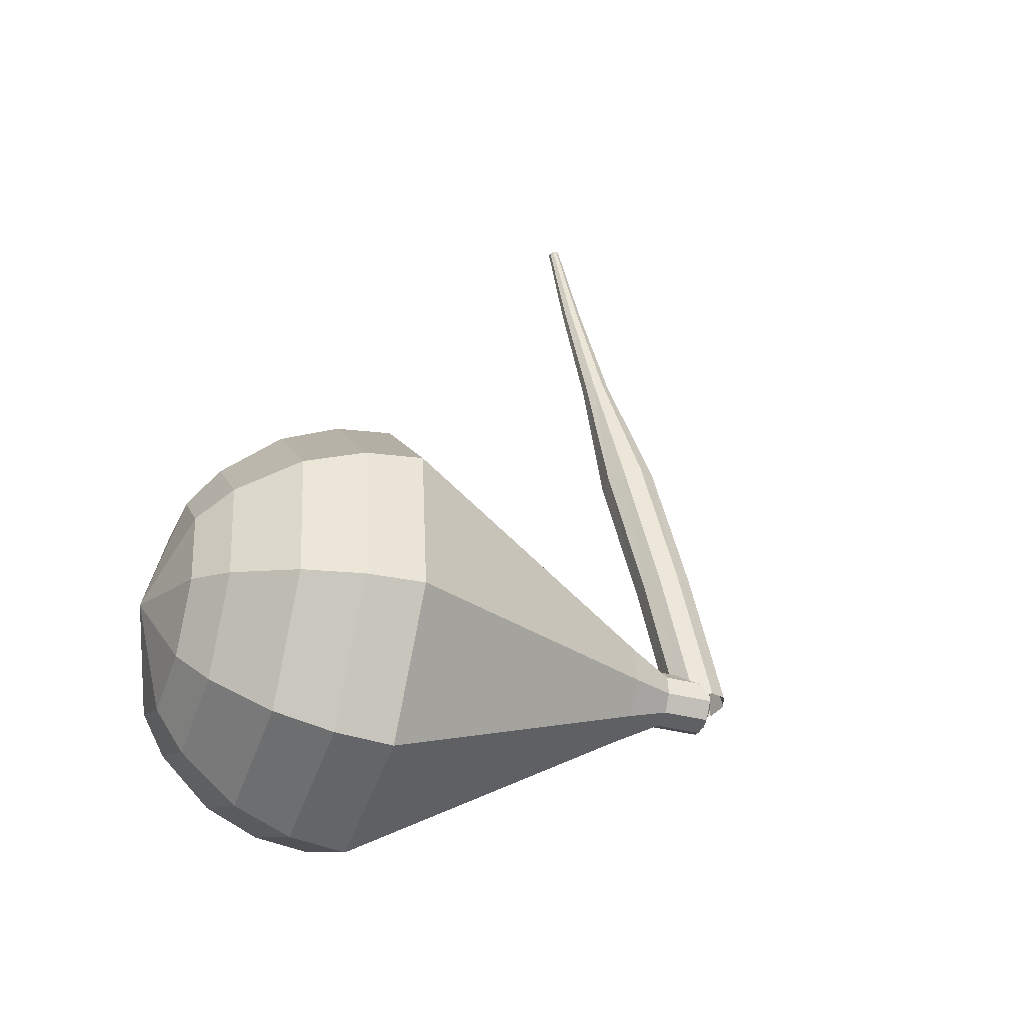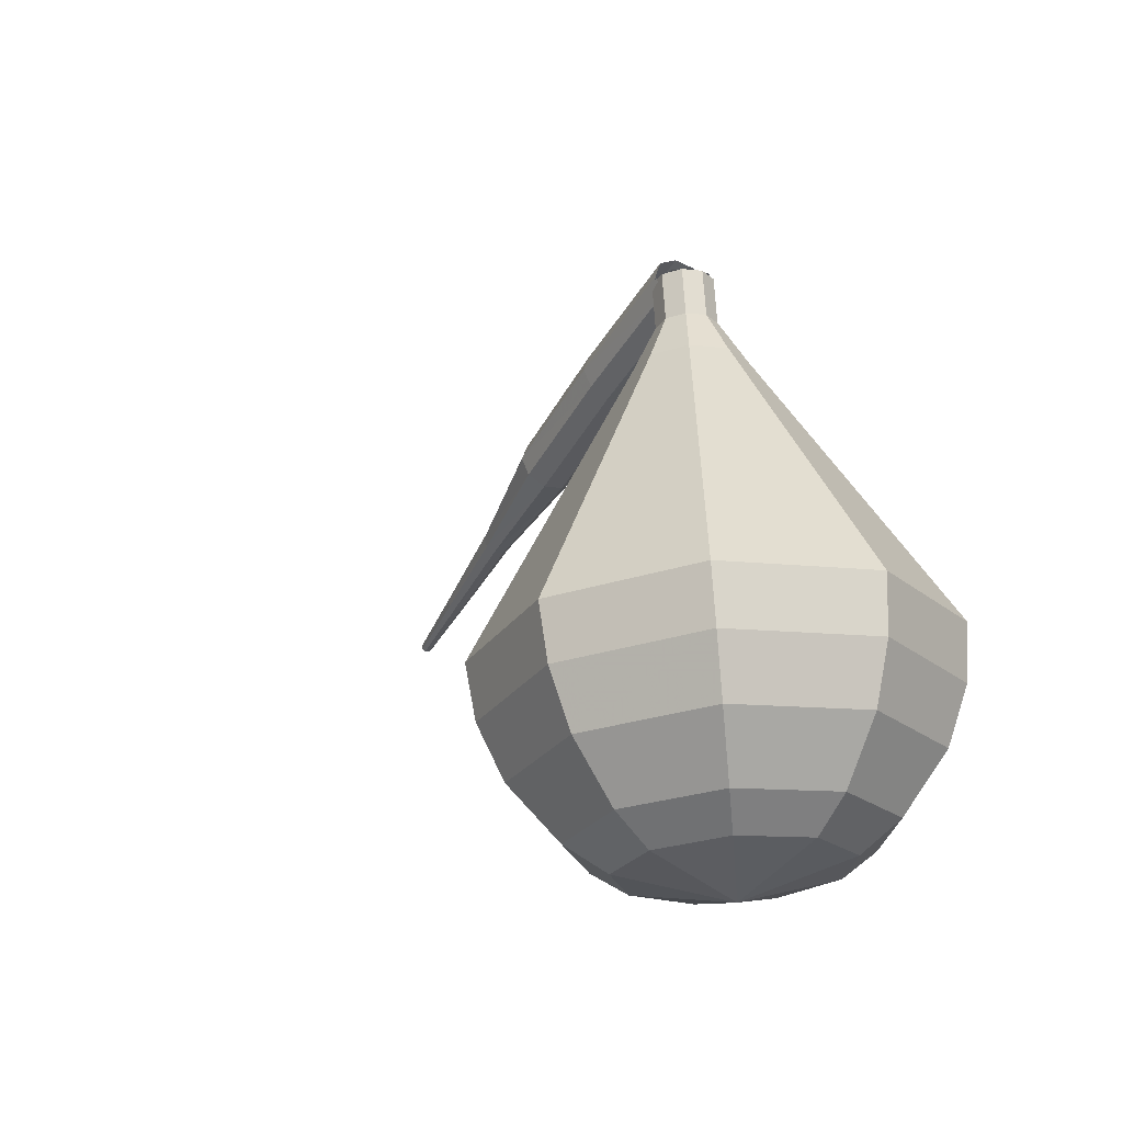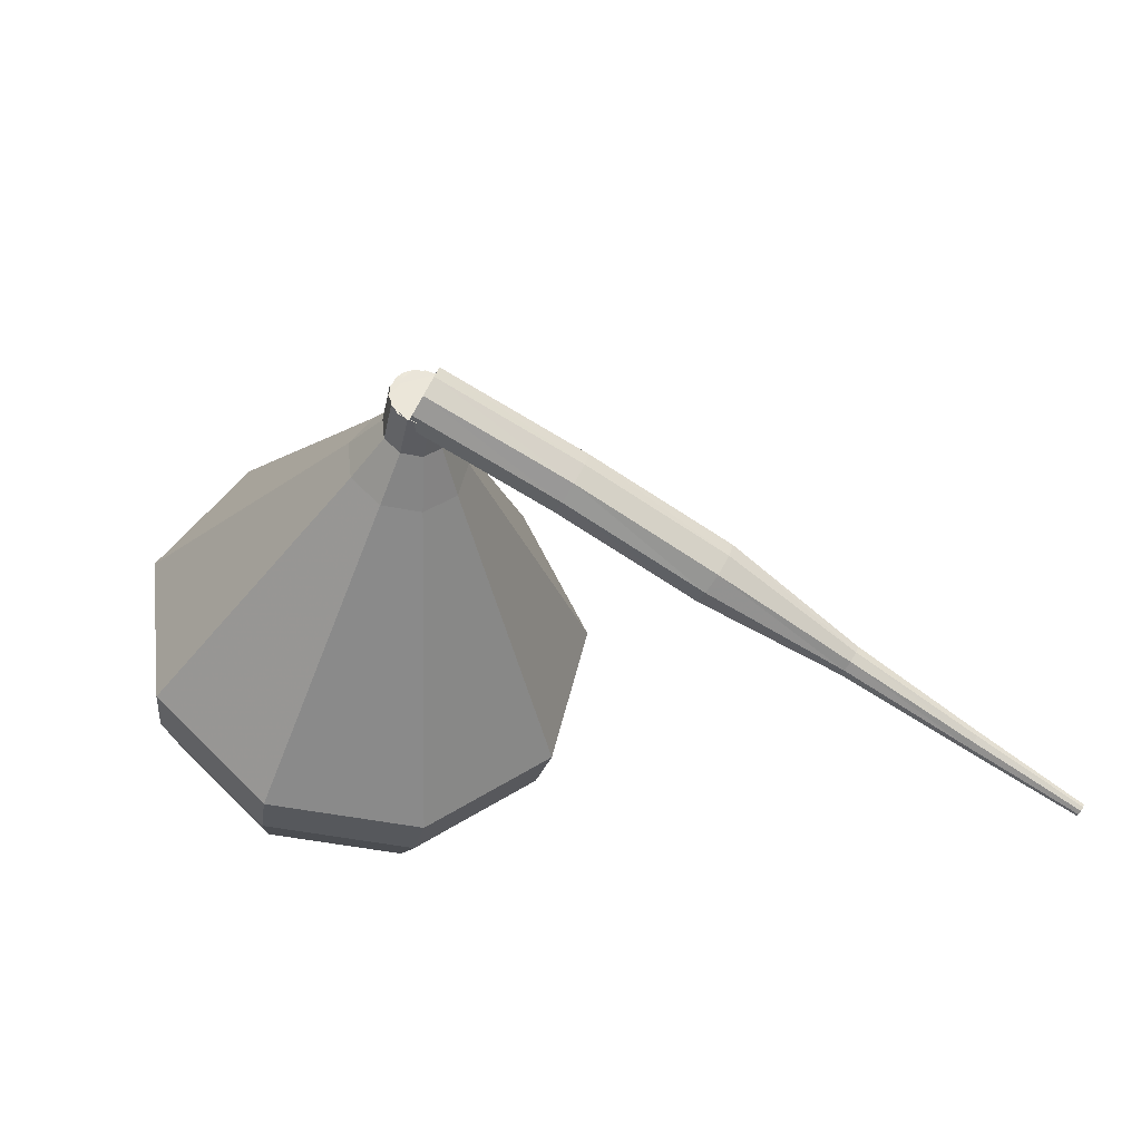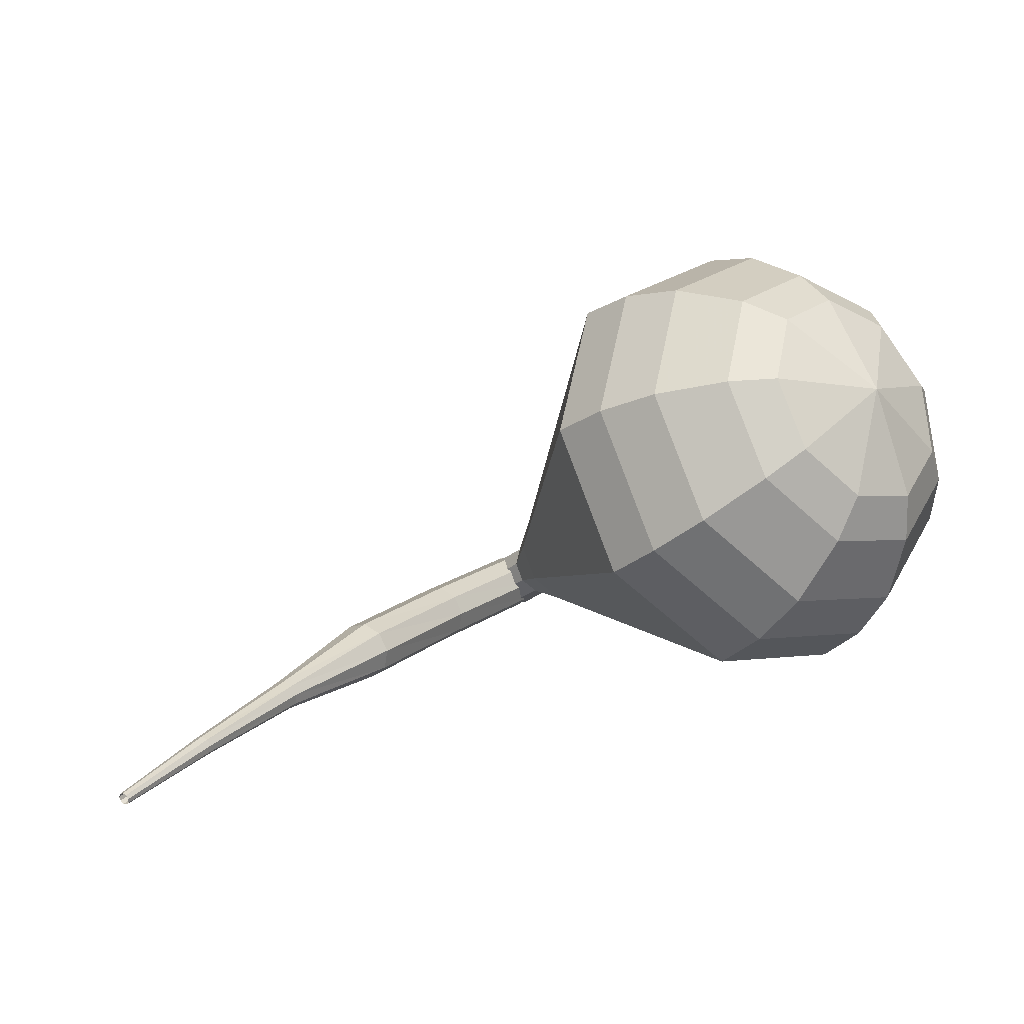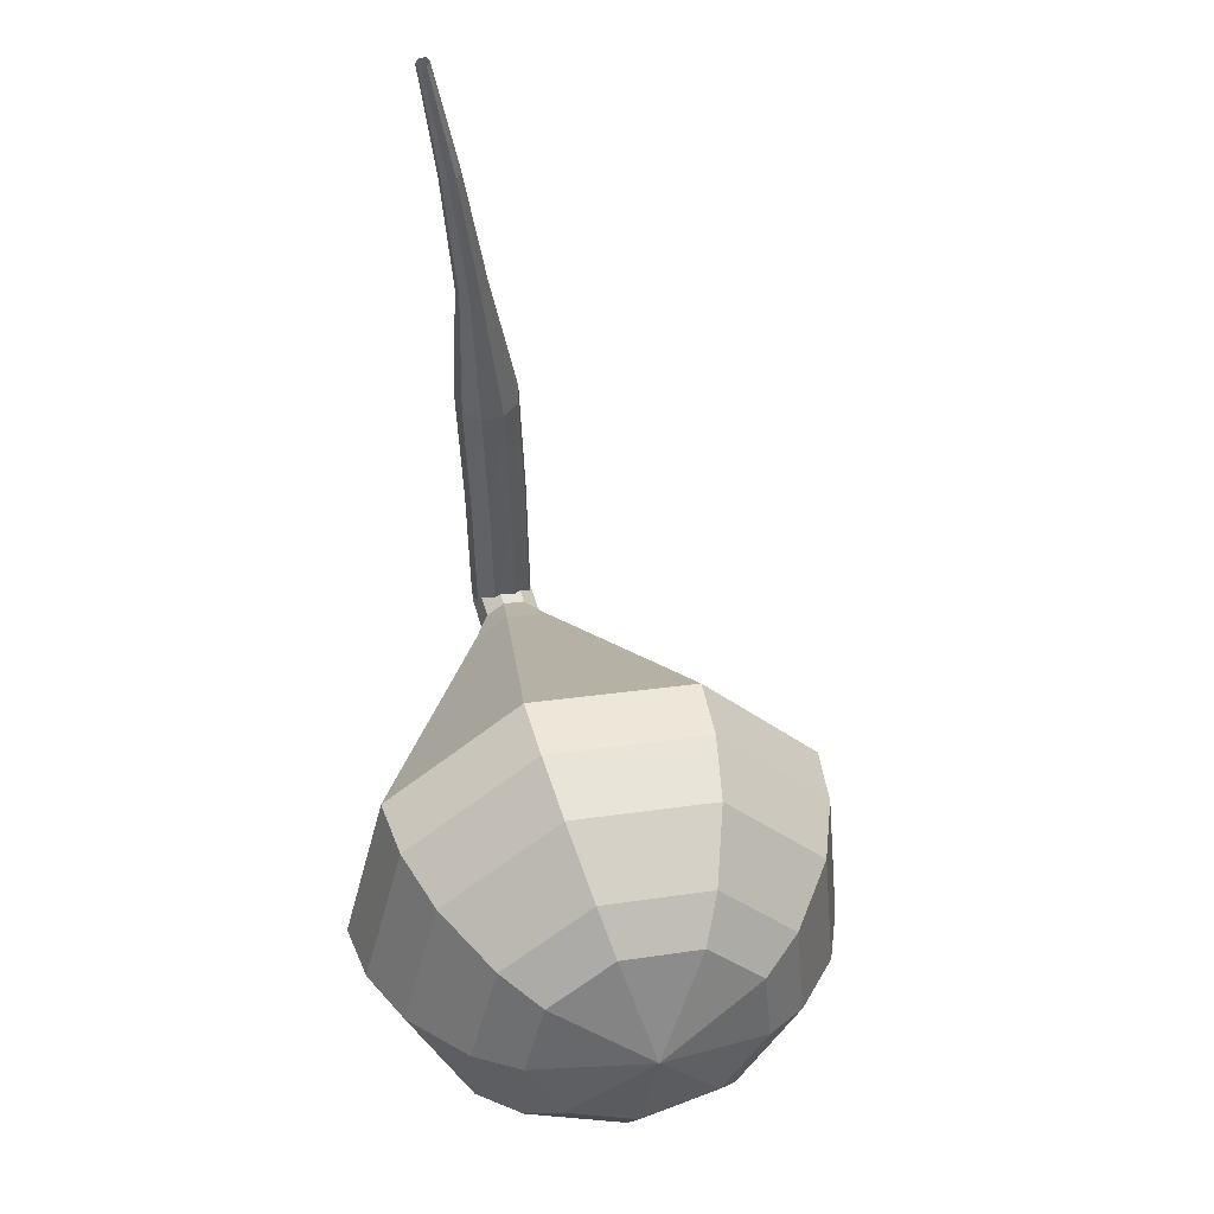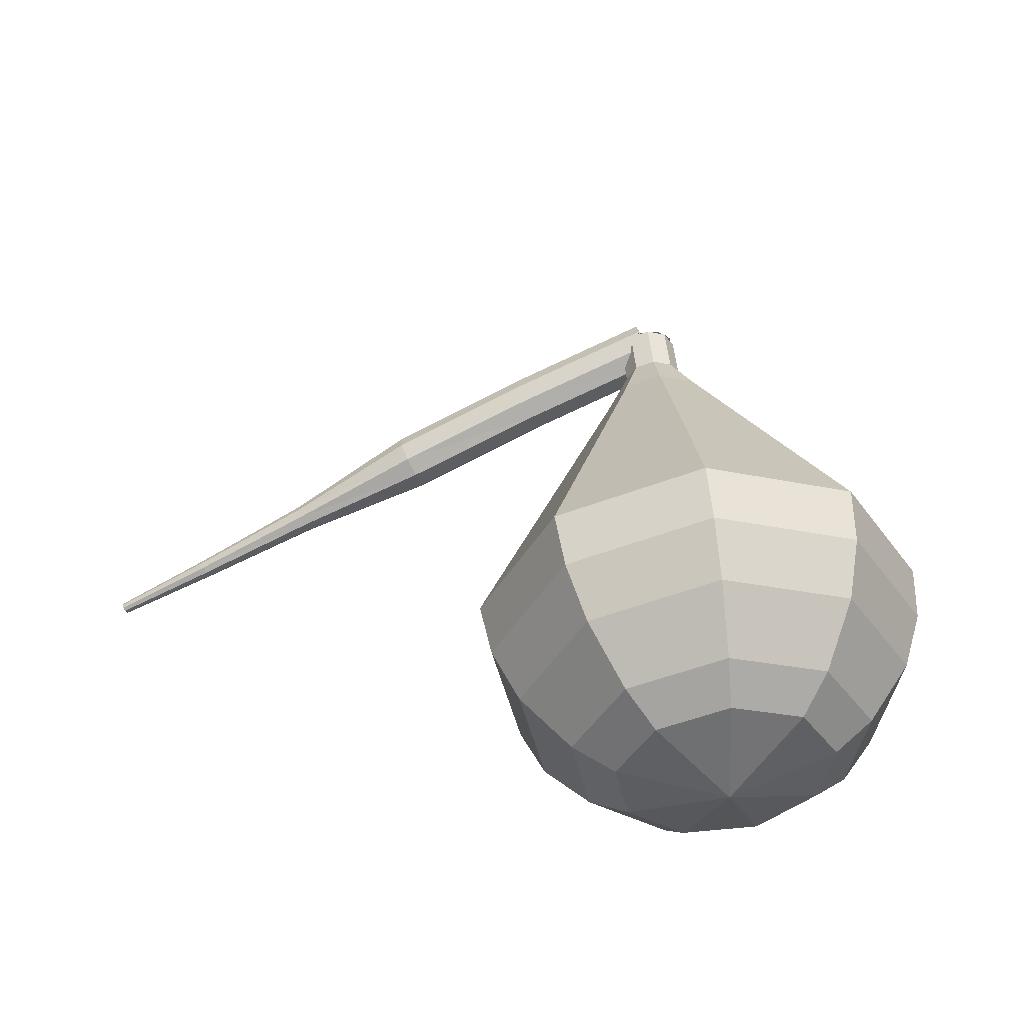
<metadata>
{"format":"obj","ext":"obj","renderer":"f3d","projection":"perspective","resolution":1024,"background":"white","views":[{"elev":68.3,"azim":-62.7,"up":"+Y"},{"elev":7.1,"azim":-140.1,"up":"+Z"},{"elev":-55.2,"azim":11.3,"up":"+Y"},{"elev":1.2,"azim":163.7,"up":"+Y"},{"elev":-75.8,"azim":75.0,"up":"+Z"},{"elev":69.9,"azim":-162.4,"up":"+Y"}]}
</metadata>
<code>
g tube1
v 206.4 111.5 191
v 206.1 111.9 190.5
v 206.1 112.5 190.3
v 206.3 113.1 190.4
v 206.7 113.5 190.8
v 207.1 113.4 191.3
v 207.3 112.9 191.7
v 207.2 112.2 191.8
v 206.9 111.7 191.5
v 206.4 111.5 191
v 210.2 110.5 187.9
v 209.9 110.9 187.4
v 209.8 111.5 187.2
v 210.1 112.1 187.2
v 210.5 112.4 187.7
v 210.9 112.3 188.2
v 211.1 111.8 188.6
v 211 111.1 188.7
v 210.7 110.6 188.4
v 210.2 110.5 187.9
v 213.8 109.5 184.7
v 213.5 109.8 184.2
v 213.5 110.4 183.9
v 213.7 111.1 184
v 214.2 111.4 184.4
v 214.6 111.2 185
v 214.8 110.7 185.4
v 214.7 110 185.4
v 214.3 109.6 185.2
v 213.8 109.5 184.7
v 217.4 108.7 181.6
v 217.3 108.9 181.4
v 217.3 109.2 181.2
v 217.4 109.5 181.3
v 217.7 109.7 181.5
v 217.9 109.6 181.8
v 217.9 109.4 182
v 217.9 109 182
v 217.7 108.8 181.9
v 217.4 108.7 181.6
v 220.7 107.6 178.9
v 220.6 107.7 178.8
v 220.6 107.9 178.7
v 220.7 108.1 178.7
v 220.9 108.2 178.9
v 221 108.2 179
v 221 108 179.2
v 221 107.8 179.2
v 220.8 107.6 179.1
v 220.7 107.6 178.9
v 223.5 106.4 176.8
v 223.5 106.5 176.7
v 223.5 106.6 176.6
v 223.6 106.7 176.6
v 223.6 106.8 176.7
v 223.7 106.8 176.8
v 223.7 106.7 176.9
v 223.7 106.5 176.9
v 223.6 106.4 176.9
v 223.5 106.4 176.8
f 1 2 12
f 12 11 1
f 2 3 13
f 13 12 2
f 3 4 14
f 14 13 3
f 4 5 15
f 15 14 4
f 5 6 16
f 16 15 5
f 6 7 17
f 17 16 6
f 7 8 18
f 18 17 7
f 8 9 19
f 19 18 8
f 9 10 20
f 20 19 9
f 11 12 22
f 22 21 11
f 12 13 23
f 23 22 12
f 13 14 24
f 24 23 13
f 14 15 25
f 25 24 14
f 15 16 26
f 26 25 15
f 16 17 27
f 27 26 16
f 17 18 28
f 28 27 17
f 18 19 29
f 29 28 18
f 19 20 30
f 30 29 19
f 21 22 32
f 32 31 21
f 22 23 33
f 33 32 22
f 23 24 34
f 34 33 23
f 24 25 35
f 35 34 24
f 25 26 36
f 36 35 25
f 26 27 37
f 37 36 26
f 27 28 38
f 38 37 27
f 28 29 39
f 39 38 28
f 29 30 40
f 40 39 29
f 31 32 42
f 42 41 31
f 32 33 43
f 43 42 32
f 33 34 44
f 44 43 33
f 34 35 45
f 45 44 34
f 35 36 46
f 46 45 35
f 36 37 47
f 47 46 36
f 37 38 48
f 48 47 37
f 38 39 49
f 49 48 38
f 39 40 50
f 50 49 39
f 41 42 52
f 52 51 41
f 42 43 53
f 53 52 42
f 43 44 54
f 54 53 43
f 44 45 55
f 55 54 44
f 45 46 56
f 56 55 45
f 46 47 57
f 57 56 46
f 47 48 58
f 58 57 47
f 48 49 59
f 59 58 48
f 49 50 60
f 60 59 49
v 206 111.8 191
v 206.5 111.6 190.7
v 207.2 111.8 190.5
v 207.6 112.3 190.6
v 207.6 113 190.9
v 207.1 113.4 191.2
v 206.5 113.4 191.5
v 206 113 191.5
v 205.8 112.4 191.4
v 206 111.8 191
v 207.4 113.2 191
v 207.6 112.7 190.7
v 207.4 112.1 190.5
v 206.9 111.6 190.6
v 206.3 111.6 190.9
v 205.8 112 191.2
v 205.8 112.7 191.5
v 206.2 113.2 191.5
v 206.8 113.4 191.4
v 207.4 113.2 191
v 206.8 113.8 189.7
v 207 113.2 189.3
v 206.8 112.6 189.2
v 206.3 112.2 189.2
v 205.7 112.2 189.5
v 205.2 112.6 189.8
v 205.2 113.2 190.1
v 205.6 113.8 190.2
v 206.2 114 190
v 206.8 113.8 189.7
v 206.8 115 188.3
v 207.3 114 187.7
v 206.9 112.8 187.3
v 205.9 112 187.5
v 204.7 112 188
v 203.9 112.7 188.6
v 203.9 113.9 189.1
v 204.6 115 189.2
v 205.8 115.4 188.9
v 206.8 115 188.3
v 206.9 116.2 186.9
v 207.5 114.7 186
v 207 112.9 185.5
v 205.5 111.7 185.7
v 203.7 111.7 186.4
v 202.5 112.9 187.4
v 202.4 114.6 188.1
v 203.5 116.2 188.3
v 205.3 116.8 187.8
v 206.9 116.2 186.9
v 206.9 117.5 185.5
v 207.8 115.4 184.3
v 207.1 113 183.6
v 205.1 111.5 183.9
v 202.7 111.4 184.9
v 201.1 113 186.2
v 201 115.3 187.2
v 202.5 117.4 187.4
v 204.8 118.3 186.7
v 206.9 117.5 185.5
v 207.1 119.9 182.8
v 208.4 116.8 180.9
v 207.3 113.3 179.9
v 204.3 110.9 180.3
v 200.7 110.9 181.8
v 198.3 113.2 183.7
v 198.2 116.7 185.2
v 200.4 119.9 185.6
v 203.9 121.1 184.6
v 207.1 119.9 182.8
v 207.2 122.4 180
v 209 118.3 177.6
v 207.5 113.5 176.3
v 203.5 110.4 176.7
v 198.7 110.4 178.7
v 195.5 113.4 181.3
v 195.4 118.2 183.3
v 198.3 122.3 183.7
v 203 124 182.4
v 207.2 122.4 180
v 206.3 122.9 178.4
v 208.1 118.9 176
v 206.6 114.3 174.8
v 202.7 111.3 175.2
v 198.1 111.2 177.1
v 195 114.2 179.6
v 194.9 118.8 181.6
v 197.7 122.8 182
v 202.3 124.5 180.8
v 206.3 122.9 178.4
v 205.1 123 176.8
v 206.7 119.4 174.7
v 205.4 115.3 173.5
v 201.9 112.6 173.9
v 197.8 112.6 175.6
v 195 115.2 177.9
v 194.9 119.3 179.6
v 197.4 122.9 180
v 201.5 124.4 178.9
v 205.1 123 176.8
v 203.4 122.6 175.2
v 204.6 119.8 173.5
v 203.6 116.7 172.7
v 200.9 114.6 173
v 197.8 114.6 174.3
v 195.7 116.6 176
v 195.5 119.7 177.3
v 197.5 122.5 177.6
v 200.6 123.6 176.8
v 203.4 122.6 175.2
v 202.1 121.9 174.3
v 203 119.9 173.2
v 202.3 117.6 172.5
v 200.3 116.1 172.7
v 198 116.1 173.7
v 196.5 117.6 175
v 196.4 119.9 175.9
v 197.8 121.9 176.2
v 200.1 122.7 175.5
v 202.1 121.9 174.3
v 199.3 119.6 173.5
v 199.3 119.6 173.5
v 199.3 119.6 173.5
v 199.3 119.6 173.5
v 199.3 119.6 173.5
v 199.3 119.6 173.5
v 199.3 119.6 173.5
v 199.3 119.6 173.5
v 199.3 119.6 173.5
v 199.3 119.6 173.5
f 61 62 72
f 72 71 61
f 62 63 73
f 73 72 62
f 63 64 74
f 74 73 63
f 64 65 75
f 75 74 64
f 65 66 76
f 76 75 65
f 66 67 77
f 77 76 66
f 67 68 78
f 78 77 67
f 68 69 79
f 79 78 68
f 69 70 80
f 80 79 69
f 71 72 82
f 82 81 71
f 72 73 83
f 83 82 72
f 73 74 84
f 84 83 73
f 74 75 85
f 85 84 74
f 75 76 86
f 86 85 75
f 76 77 87
f 87 86 76
f 77 78 88
f 88 87 77
f 78 79 89
f 89 88 78
f 79 80 90
f 90 89 79
f 81 82 92
f 92 91 81
f 82 83 93
f 93 92 82
f 83 84 94
f 94 93 83
f 84 85 95
f 95 94 84
f 85 86 96
f 96 95 85
f 86 87 97
f 97 96 86
f 87 88 98
f 98 97 87
f 88 89 99
f 99 98 88
f 89 90 100
f 100 99 89
f 91 92 102
f 102 101 91
f 92 93 103
f 103 102 92
f 93 94 104
f 104 103 93
f 94 95 105
f 105 104 94
f 95 96 106
f 106 105 95
f 96 97 107
f 107 106 96
f 97 98 108
f 108 107 97
f 98 99 109
f 109 108 98
f 99 100 110
f 110 109 99
f 101 102 112
f 112 111 101
f 102 103 113
f 113 112 102
f 103 104 114
f 114 113 103
f 104 105 115
f 115 114 104
f 105 106 116
f 116 115 105
f 106 107 117
f 117 116 106
f 107 108 118
f 118 117 107
f 108 109 119
f 119 118 108
f 109 110 120
f 120 119 109
f 111 112 122
f 122 121 111
f 112 113 123
f 123 122 112
f 113 114 124
f 124 123 113
f 114 115 125
f 125 124 114
f 115 116 126
f 126 125 115
f 116 117 127
f 127 126 116
f 117 118 128
f 128 127 117
f 118 119 129
f 129 128 118
f 119 120 130
f 130 129 119
f 121 122 132
f 132 131 121
f 122 123 133
f 133 132 122
f 123 124 134
f 134 133 123
f 124 125 135
f 135 134 124
f 125 126 136
f 136 135 125
f 126 127 137
f 137 136 126
f 127 128 138
f 138 137 127
f 128 129 139
f 139 138 128
f 129 130 140
f 140 139 129
f 131 132 142
f 142 141 131
f 132 133 143
f 143 142 132
f 133 134 144
f 144 143 133
f 134 135 145
f 145 144 134
f 135 136 146
f 146 145 135
f 136 137 147
f 147 146 136
f 137 138 148
f 148 147 137
f 138 139 149
f 149 148 138
f 139 140 150
f 150 149 139
f 141 142 152
f 152 151 141
f 142 143 153
f 153 152 142
f 143 144 154
f 154 153 143
f 144 145 155
f 155 154 144
f 145 146 156
f 156 155 145
f 146 147 157
f 157 156 146
f 147 148 158
f 158 157 147
f 148 149 159
f 159 158 148
f 149 150 160
f 160 159 149
f 151 152 162
f 162 161 151
f 152 153 163
f 163 162 152
f 153 154 164
f 164 163 153
f 154 155 165
f 165 164 154
f 155 156 166
f 166 165 155
f 156 157 167
f 167 166 156
f 157 158 168
f 168 167 157
f 158 159 169
f 169 168 158
f 159 160 170
f 170 169 159
f 161 162 172
f 172 171 161
f 162 163 173
f 173 172 162
f 163 164 174
f 174 173 163
f 164 165 175
f 175 174 164
f 165 166 176
f 176 175 165
f 166 167 177
f 177 176 166
f 167 168 178
f 178 177 167
f 168 169 179
f 179 178 168
f 169 170 180
f 180 179 169
f 171 172 182
f 182 181 171
f 172 173 183
f 183 182 172
f 173 174 184
f 184 183 173
f 174 175 185
f 185 184 174
f 175 176 186
f 186 185 175
f 176 177 187
f 187 186 176
f 177 178 188
f 188 187 177
f 178 179 189
f 189 188 178
f 179 180 190
f 190 189 179
g

</code>
